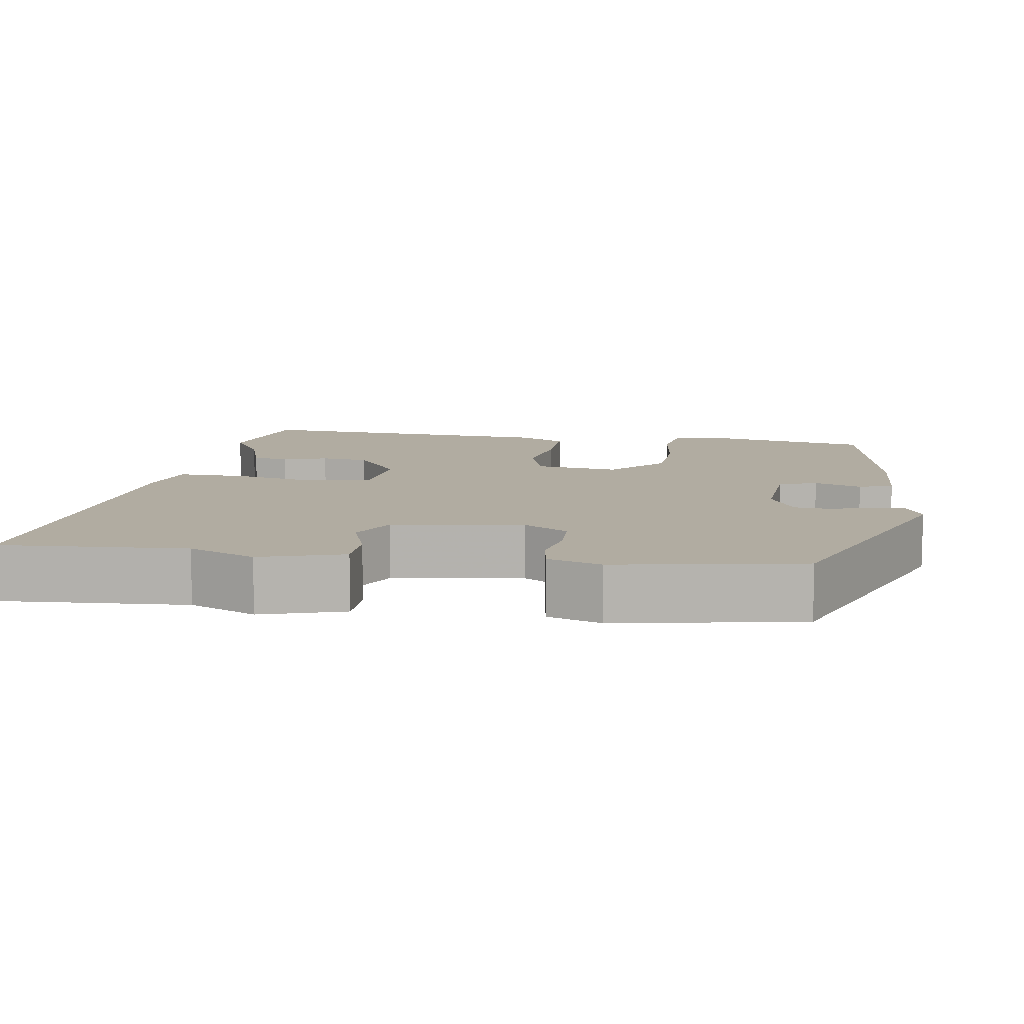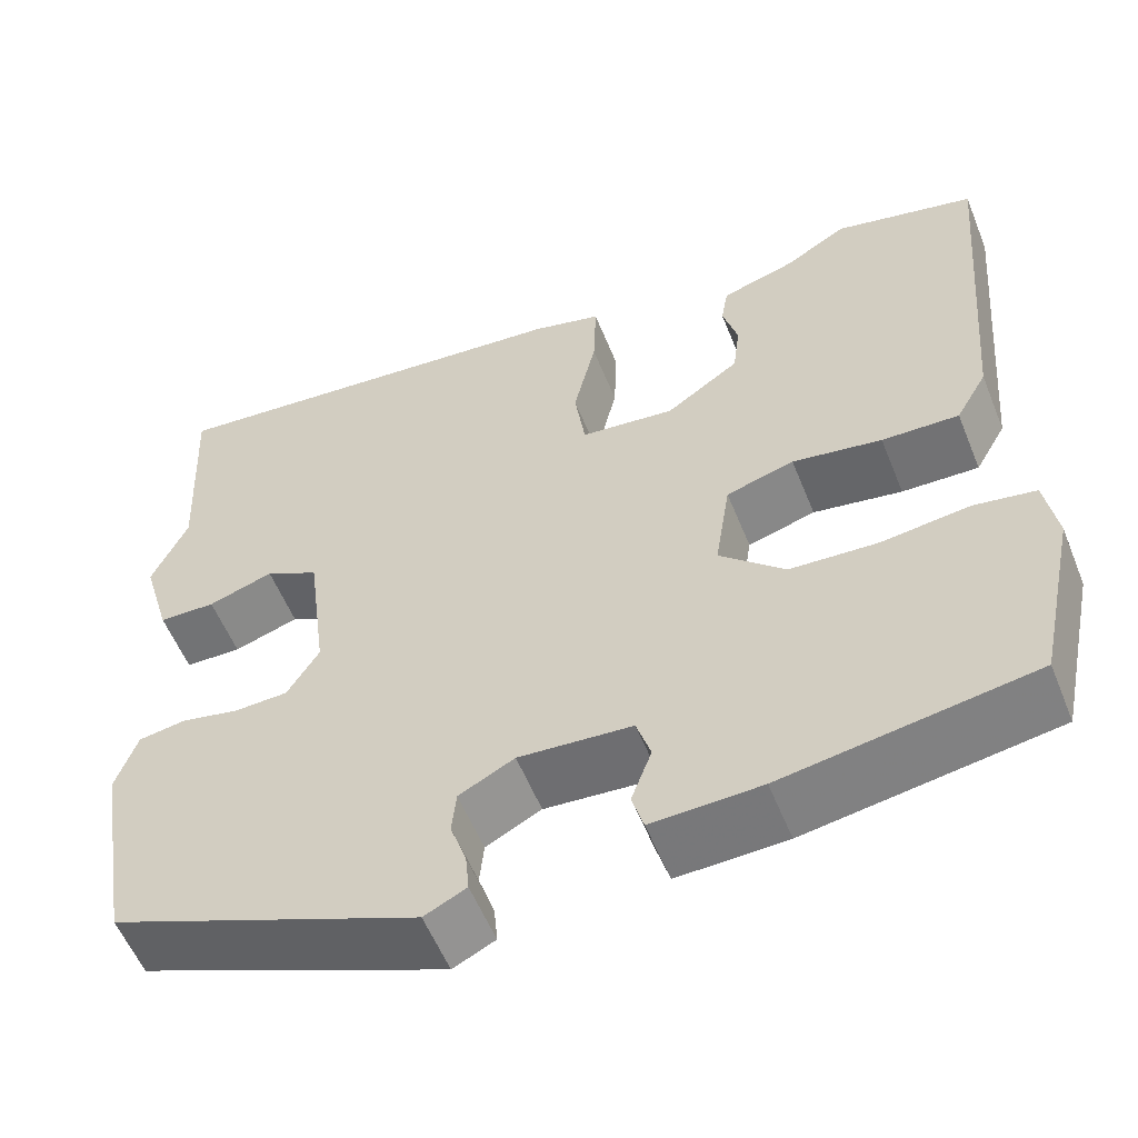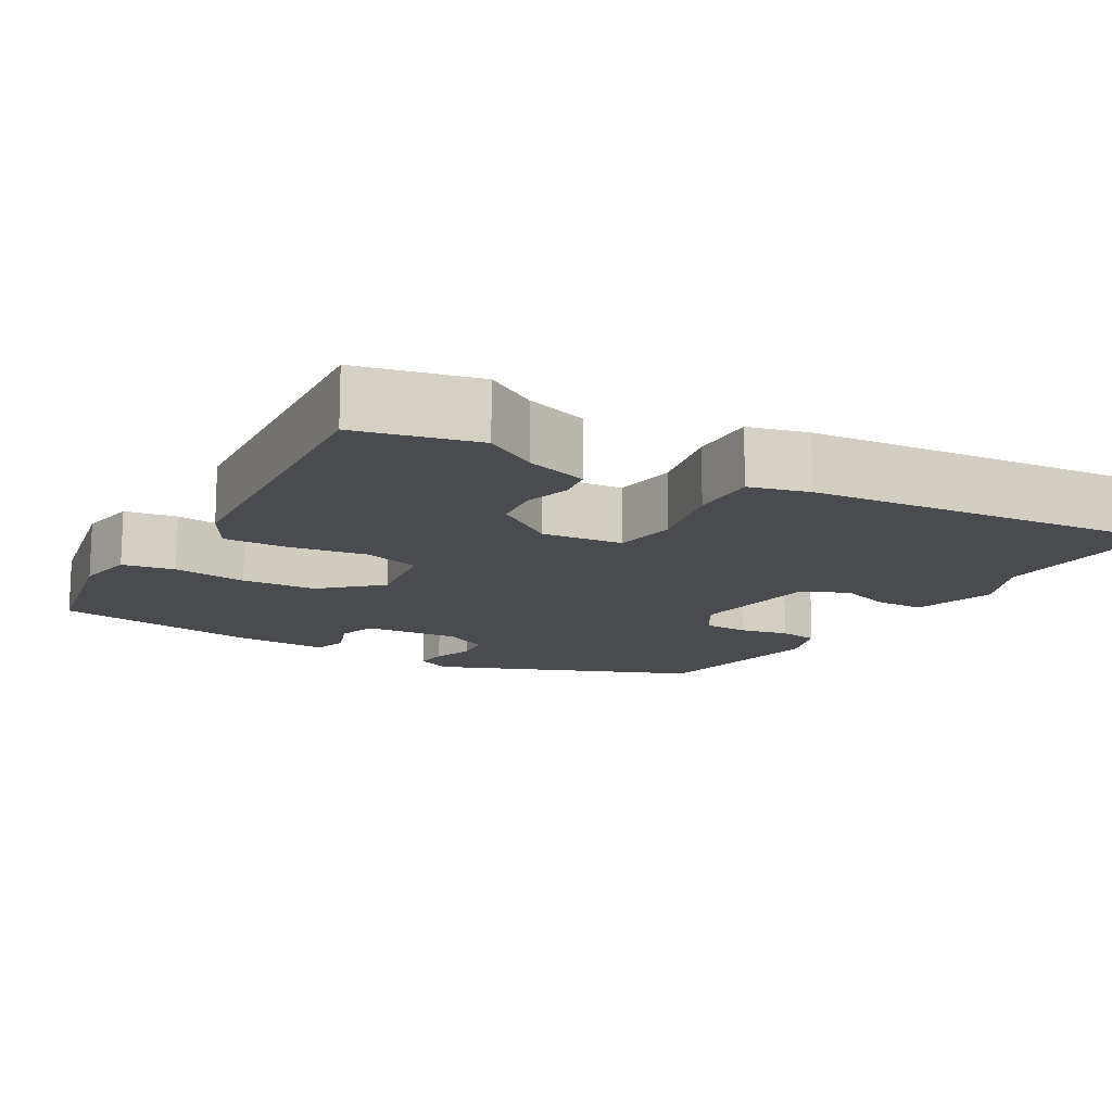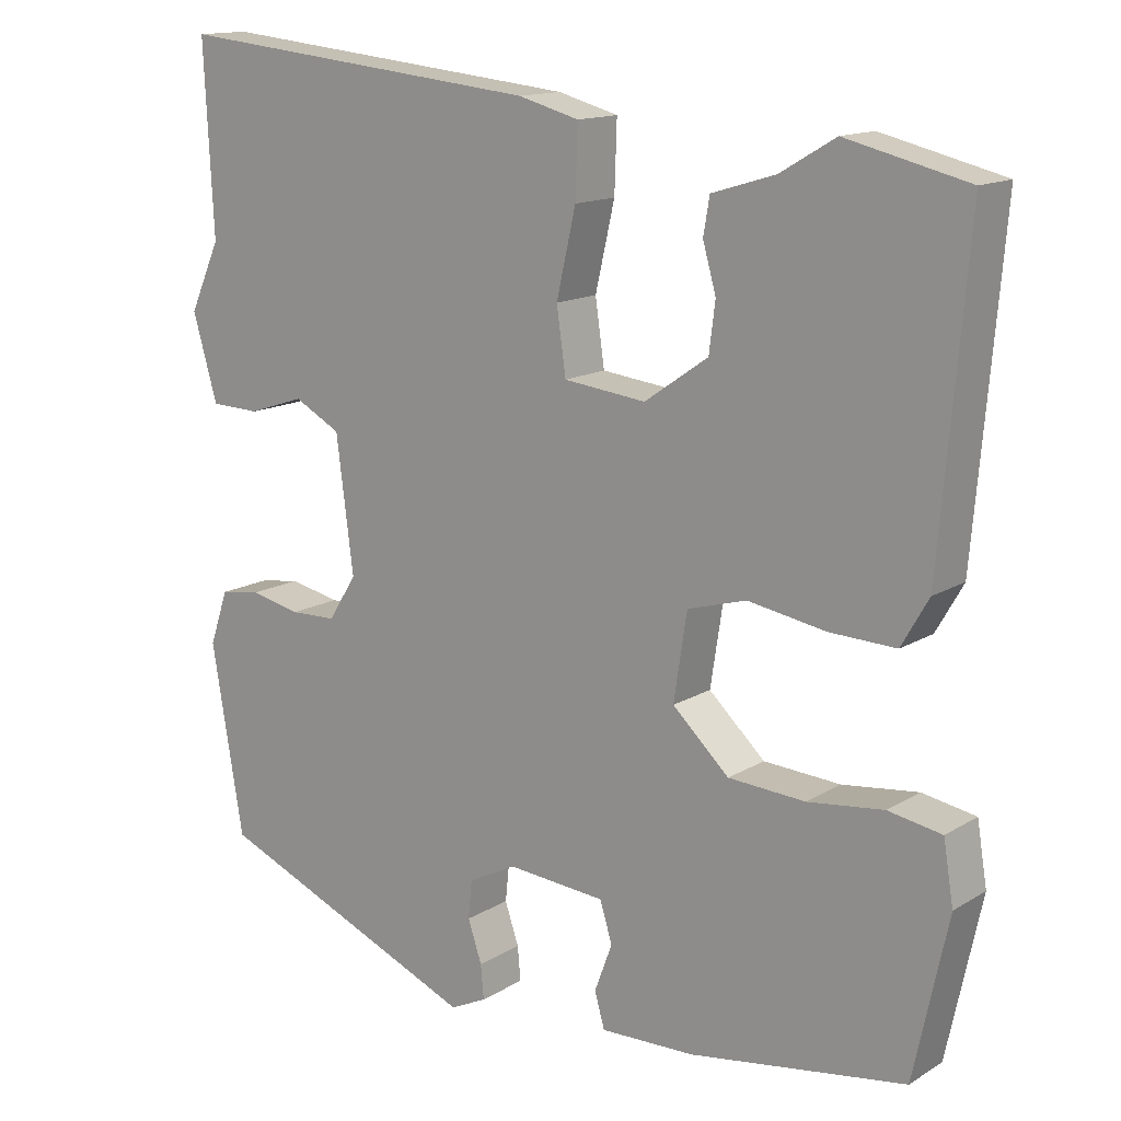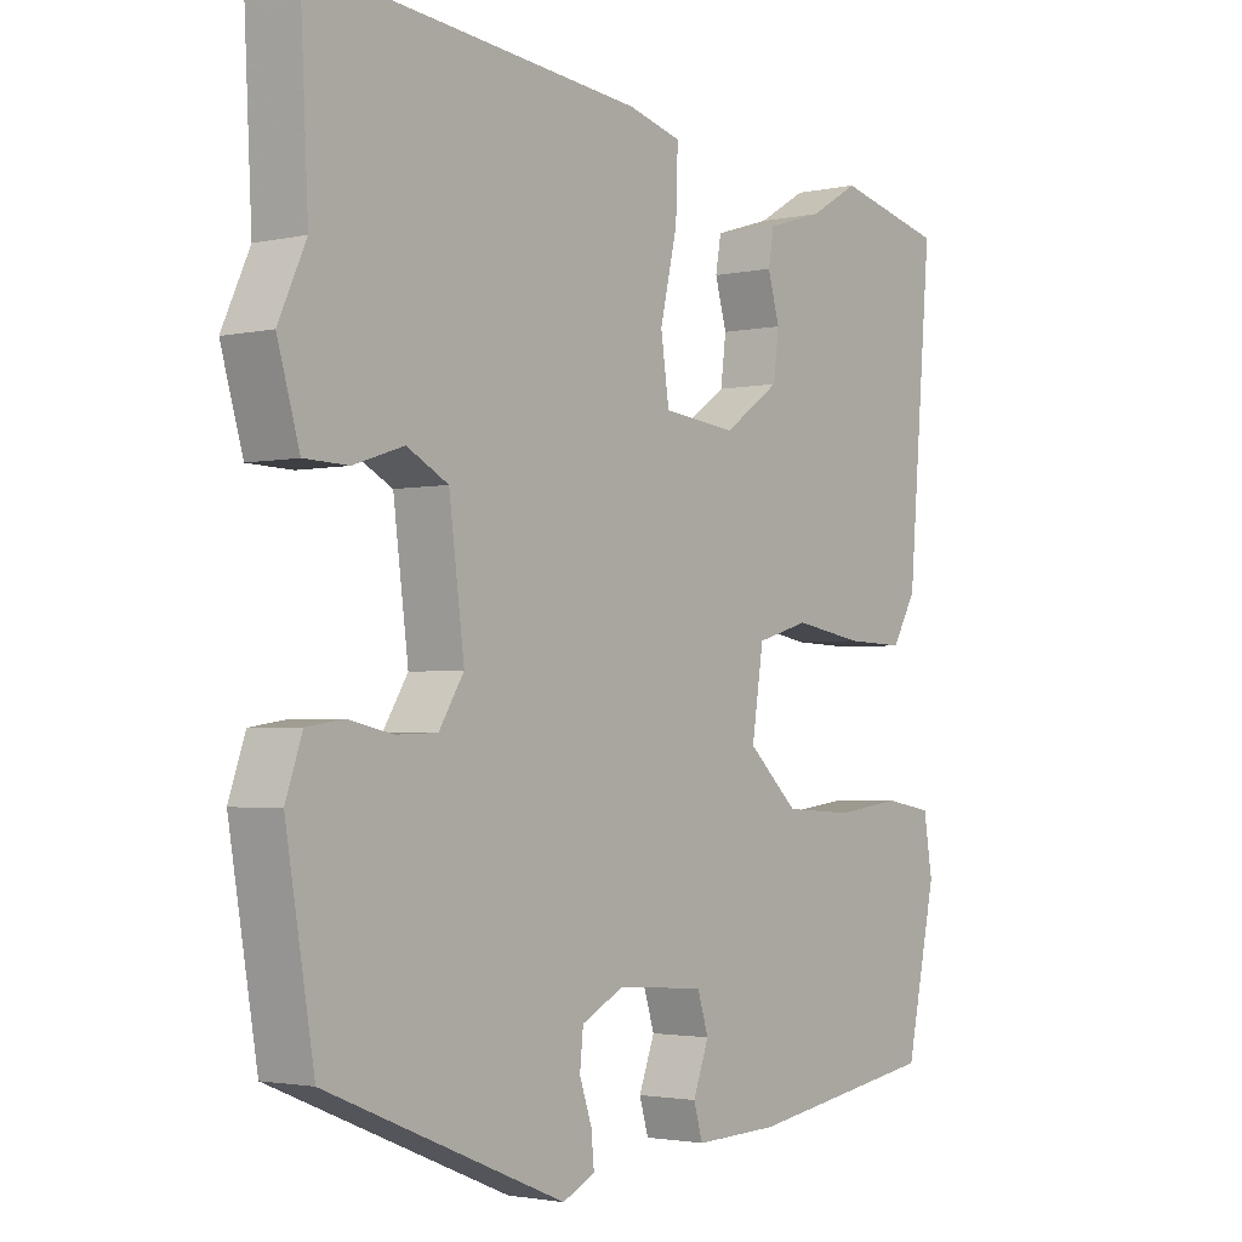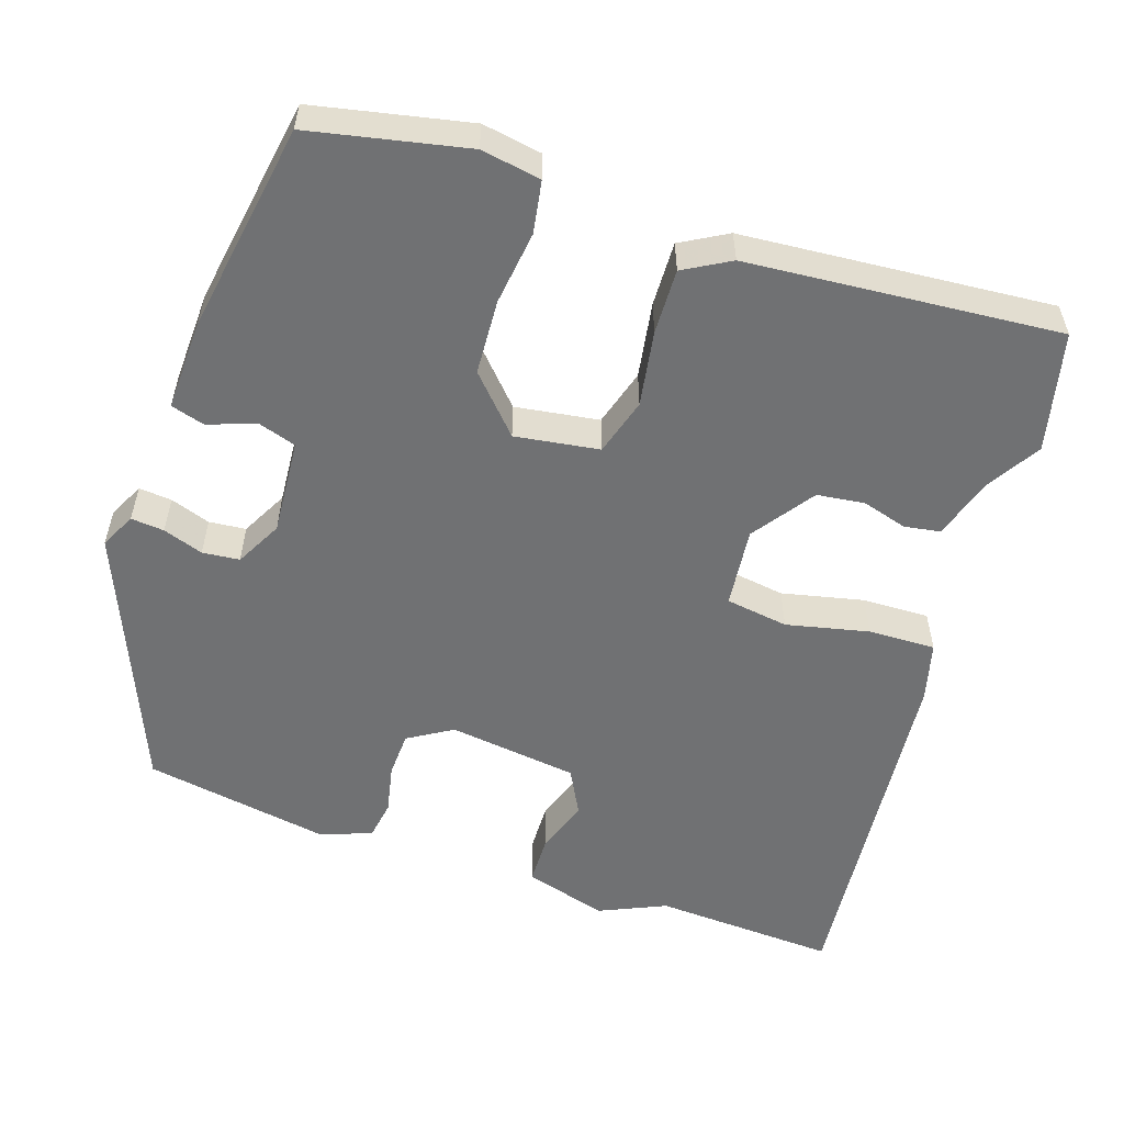
<metadata>
{"format":"obj","ext":"obj","renderer":"f3d","projection":"perspective","resolution":1024,"background":"white","views":[{"elev":10.2,"azim":98.0,"up":"+Y"},{"elev":-56.6,"azim":-158.1,"up":"+Z"},{"elev":-14.2,"azim":-30.7,"up":"+Y"},{"elev":14.3,"azim":-142.3,"up":"+Z"},{"elev":-2.4,"azim":127.9,"up":"+Z"},{"elev":-55.1,"azim":-108.7,"up":"+Y"}]}
</metadata>
<code>
v -0.491 0.07 -0.453
v -0.535 0.07 -0.247
v -0.522 0.07 -0.168
v -0.453 0.07 -0.156
v -0.355 0.07 -0.168
v -0.256 0.07 -0.162
v -0.183 0.07 -0.094
v -0.2 0.07 0.017
v -0.276 0.07 0.039
v -0.376 0.07 0.022
v -0.462 0.07 0.019
v -0.497 0.07 0.08
v -0.532 0.07 0.492
v -0.375 0.07 0.53
v -0.304 0.07 0.488
v -0.222 0.07 0.463
v -0.214 0.07 0.416
v -0.231 0.07 0.356
v -0.223 0.07 0.293
v -0.141 0.07 0.236
v -0.035 0.07 0.248
v -0.023 0.07 0.331
v -0.048 0.07 0.44
v -0.051 0.07 0.529
v 0.027 0.07 0.55
v 0.505 0.07 0.599
v 0.493 0.07 0.356
v 0.533 0.07 0.268
v 0.501 0.07 0.158
v 0.437 0.07 0.156
v 0.364 0.07 0.18
v 0.304 0.07 0.148
v 0.282 0.07 -0.024
v 0.318 0.07 -0.082
v 0.378 0.07 -0.084
v 0.443 0.07 -0.07
v 0.496 0.07 -0.078
v 0.52 0.07 -0.148
v 0.479 0.07 -0.392
v 0.134 0.07 -0.534
v 0.087 0.07 -0.511
v 0.091 0.07 -0.467
v 0.109 0.07 -0.414
v 0.104 0.07 -0.365
v 0.042 0.07 -0.333
v -0.085 0.07 -0.343
v -0.101 0.07 -0.394
v -0.078 0.07 -0.456
v -0.091 0.07 -0.501
v -0.213 0.07 -0.497
v -0.491 0 -0.453
v -0.535 0 -0.247
v -0.522 0 -0.168
v -0.453 0 -0.156
v -0.355 0 -0.168
v -0.256 0 -0.162
v -0.183 0 -0.094
v -0.2 0 0.017
v -0.276 0 0.039
v -0.376 0 0.022
v -0.462 0 0.019
v -0.497 0 0.08
v -0.532 0 0.492
v -0.375 0 0.53
v -0.304 0 0.488
v -0.222 0 0.463
v -0.214 0 0.416
v -0.231 0 0.356
v -0.223 0 0.293
v -0.141 0 0.236
v -0.035 0 0.248
v -0.023 0 0.331
v -0.048 0 0.44
v -0.051 0 0.529
v 0.027 0 0.55
v 0.505 0 0.599
v 0.493 0 0.356
v 0.533 0 0.268
v 0.501 0 0.158
v 0.437 0 0.156
v 0.364 0 0.18
v 0.304 0 0.148
v 0.282 0 -0.024
v 0.318 0 -0.082
v 0.378 0 -0.084
v 0.443 0 -0.07
v 0.496 0 -0.078
v 0.52 0 -0.148
v 0.479 0 -0.392
v 0.134 0 -0.534
v 0.087 0 -0.511
v 0.091 0 -0.467
v 0.109 0 -0.414
v 0.104 0 -0.365
v 0.042 0 -0.333
v -0.085 0 -0.343
v -0.101 0 -0.394
v -0.078 0 -0.456
v -0.091 0 -0.501
v -0.213 0 -0.497
f 3 4 5
f 2 3 5
f 1 2 5
f 50 1 5
f 49 50 5
f 48 49 5
f 47 48 5
f 46 47 5 6
f 45 46 6 7
f 44 45 7 8
f 41 42 43
f 40 41 43
f 39 40 43
f 38 39 43
f 37 38 43
f 36 37 43
f 35 36 43
f 34 35 43 44
f 33 34 44 8
f 29 30 31
f 28 29 31
f 27 28 31
f 27 31 32
f 26 27 32
f 25 26 32
f 24 25 32
f 23 24 32
f 22 23 32
f 21 22 32 33
f 15 16 17 18
f 15 18 19
f 14 15 19
f 13 14 19
f 12 13 19
f 11 12 19
f 10 11 19
f 9 10 19
f 33 8 9
f 21 33 9
f 20 21 9
f 9 19 20
f 55 54 53
f 55 53 52
f 55 52 51
f 55 51 100
f 55 100 99
f 55 99 98
f 55 98 97
f 56 55 97 96
f 57 56 96 95
f 58 57 95 94
f 93 92 91
f 93 91 90
f 93 90 89
f 93 89 88
f 93 88 87
f 93 87 86
f 93 86 85
f 94 93 85 84
f 58 94 84 83
f 81 80 79
f 81 79 78
f 81 78 77
f 82 81 77
f 82 77 76
f 82 76 75
f 82 75 74
f 82 74 73
f 82 73 72
f 83 82 72 71
f 68 67 66 65
f 69 68 65
f 69 65 64
f 69 64 63
f 69 63 62
f 69 62 61
f 69 61 60
f 69 60 59
f 59 58 83
f 59 83 71
f 59 71 70
f 70 69 59
f 1 51 52 2
f 2 52 53 3
f 3 53 54 4
f 4 54 55 5
f 5 55 56 6
f 6 56 57 7
f 7 57 58 8
f 8 58 59 9
f 9 59 60 10
f 10 60 61 11
f 11 61 62 12
f 12 62 63 13
f 13 63 64 14
f 14 64 65 15
f 15 65 66 16
f 16 66 67 17
f 17 67 68 18
f 18 68 69 19
f 19 69 70 20
f 20 70 71 21
f 21 71 72 22
f 22 72 73 23
f 23 73 74 24
f 24 74 75 25
f 25 75 76 26
f 26 76 77 27
f 27 77 78 28
f 28 78 79 29
f 29 79 80 30
f 30 80 81 31
f 31 81 82 32
f 32 82 83 33
f 33 83 84 34
f 34 84 85 35
f 35 85 86 36
f 36 86 87 37
f 37 87 88 38
f 38 88 89 39
f 39 89 90 40
f 40 90 91 41
f 41 91 92 42
f 42 92 93 43
f 43 93 94 44
f 44 94 95 45
f 45 95 96 46
f 46 96 97 47
f 47 97 98 48
f 48 98 99 49
f 49 99 100 50
f 50 100 51 1

</code>
